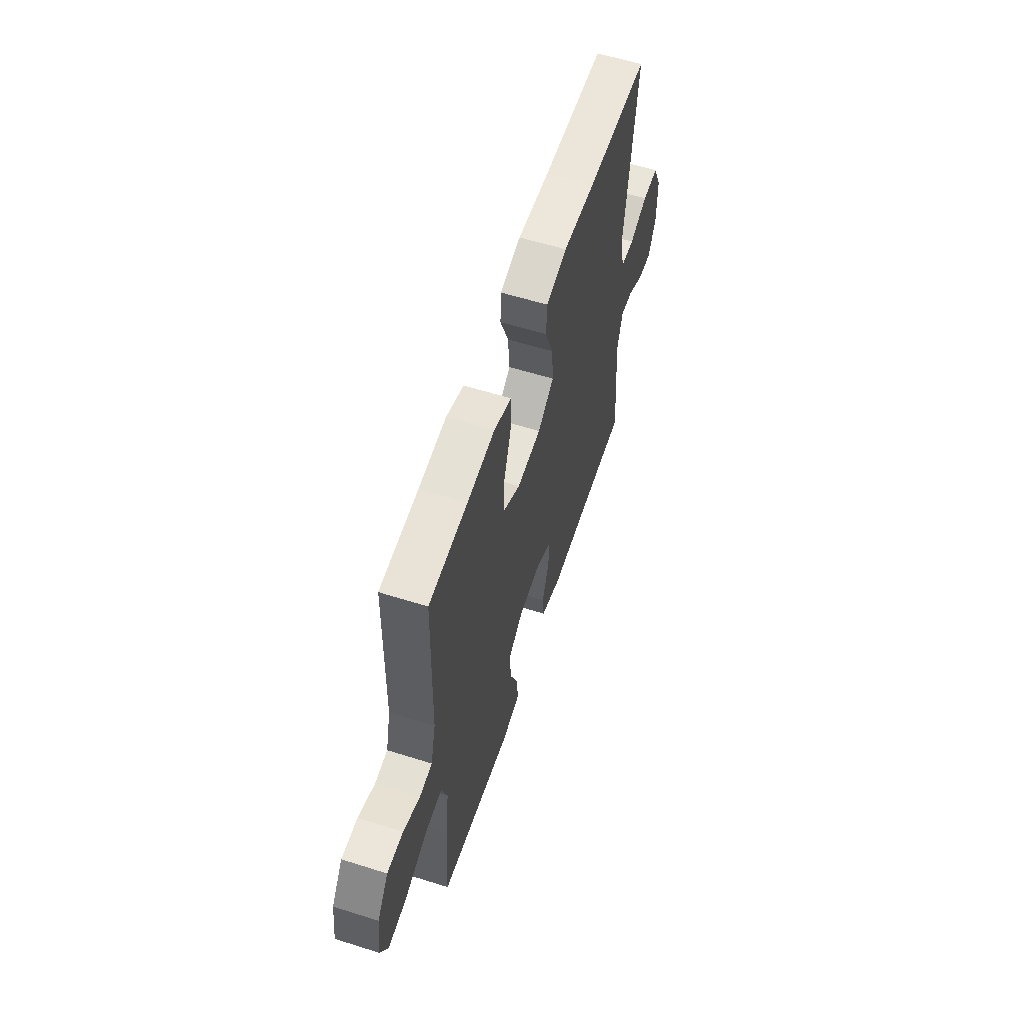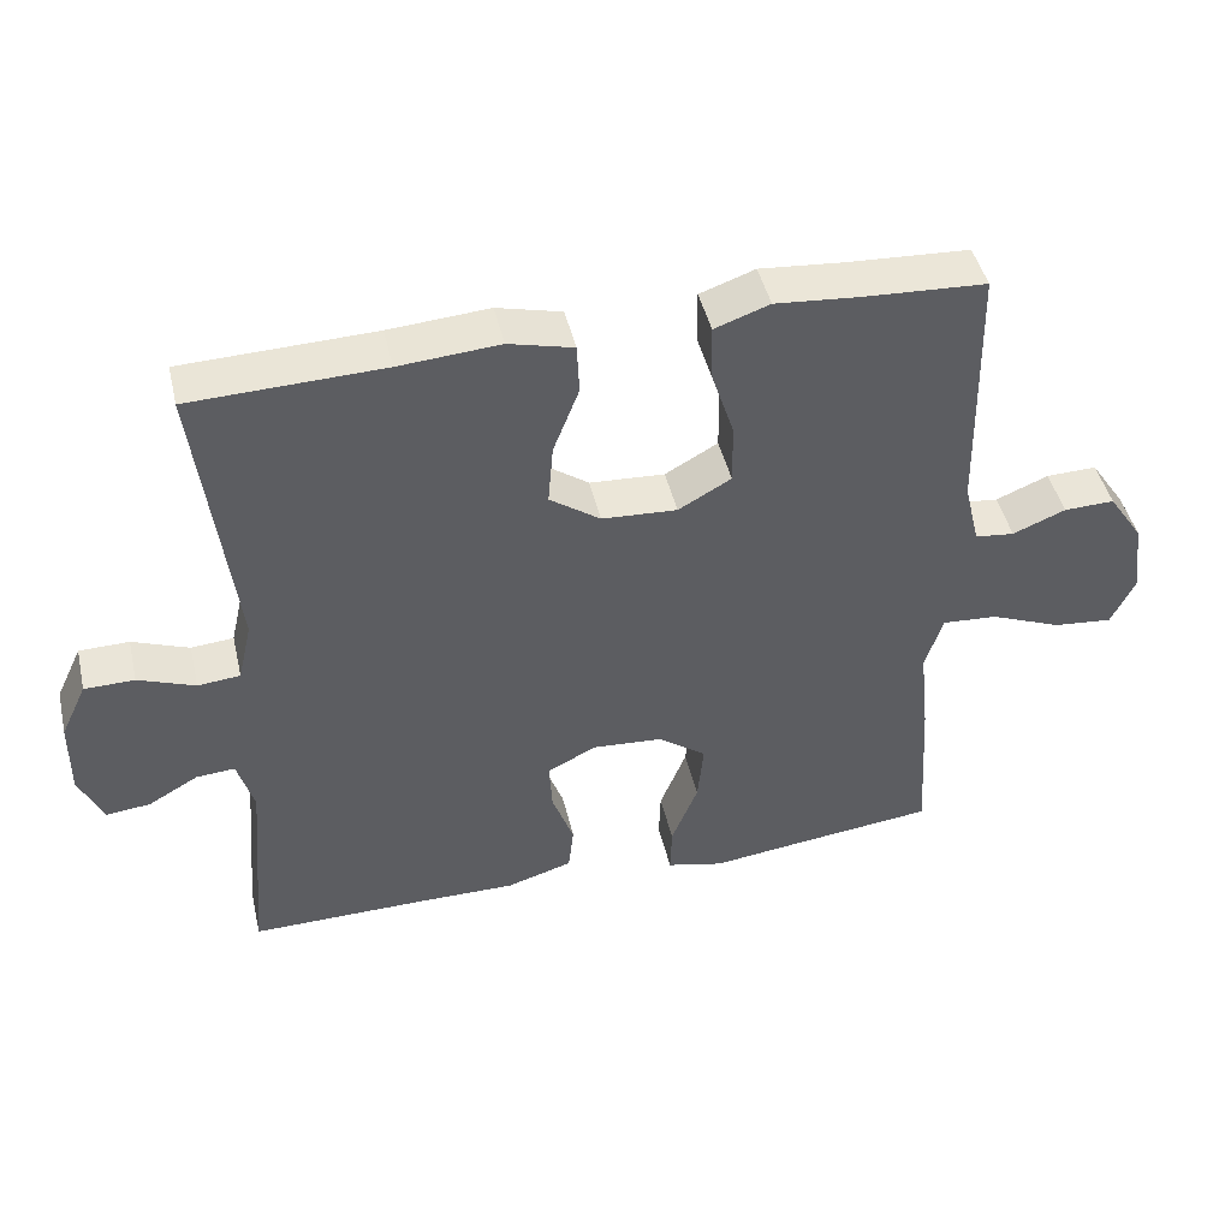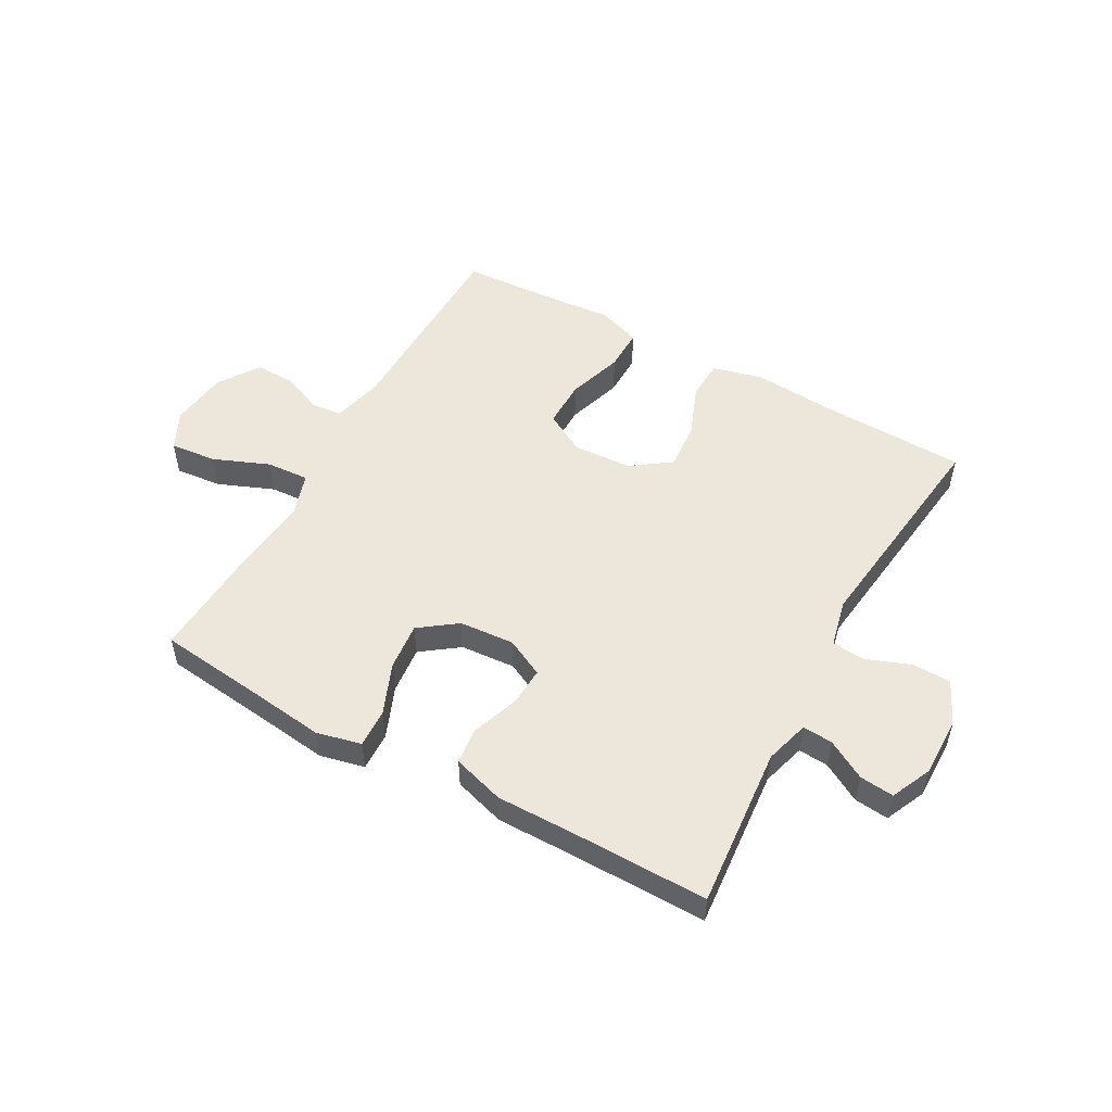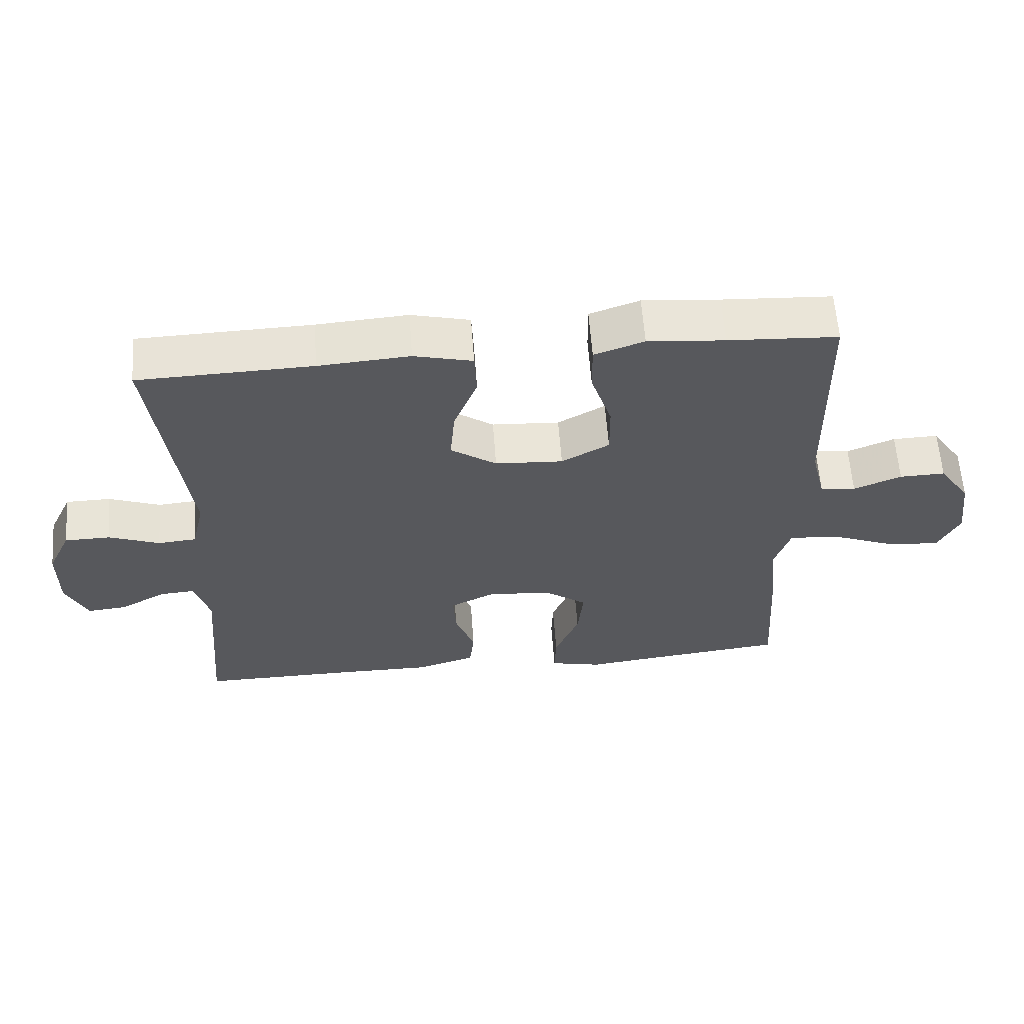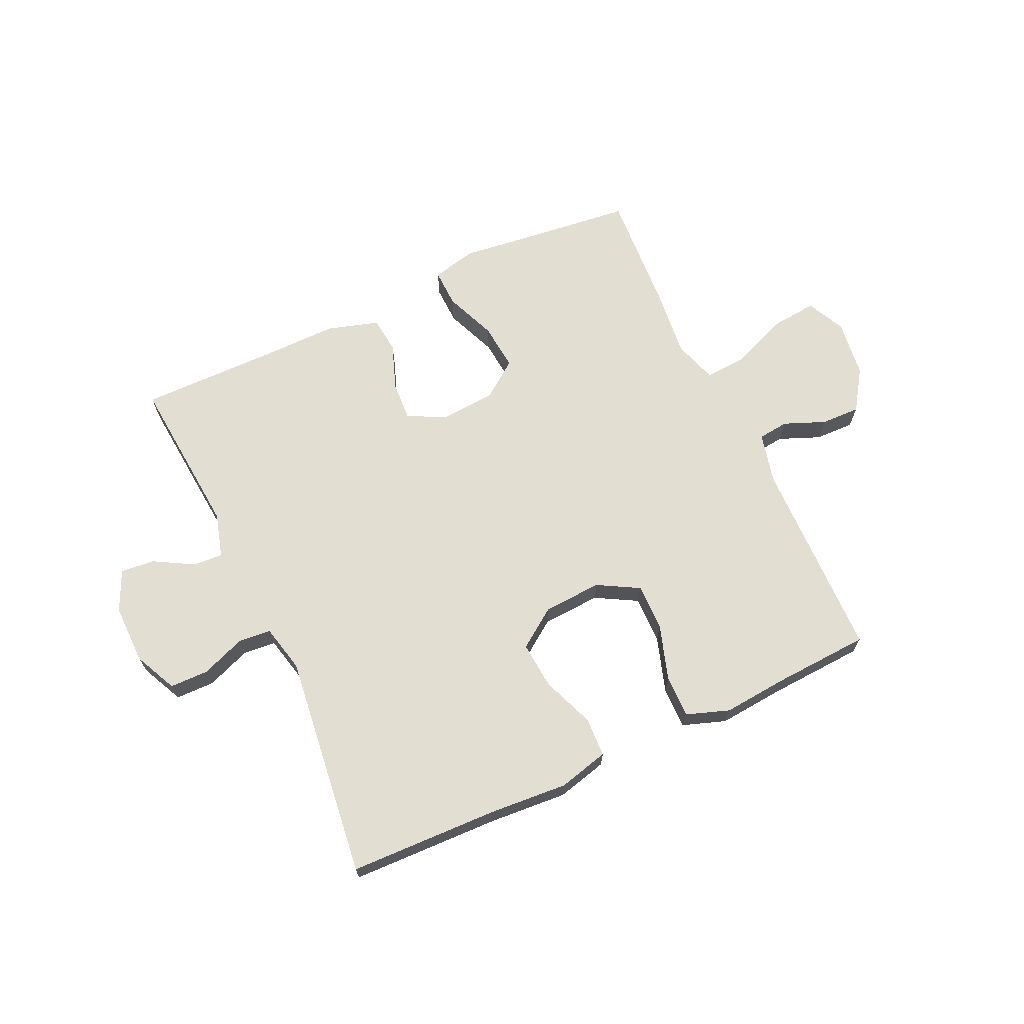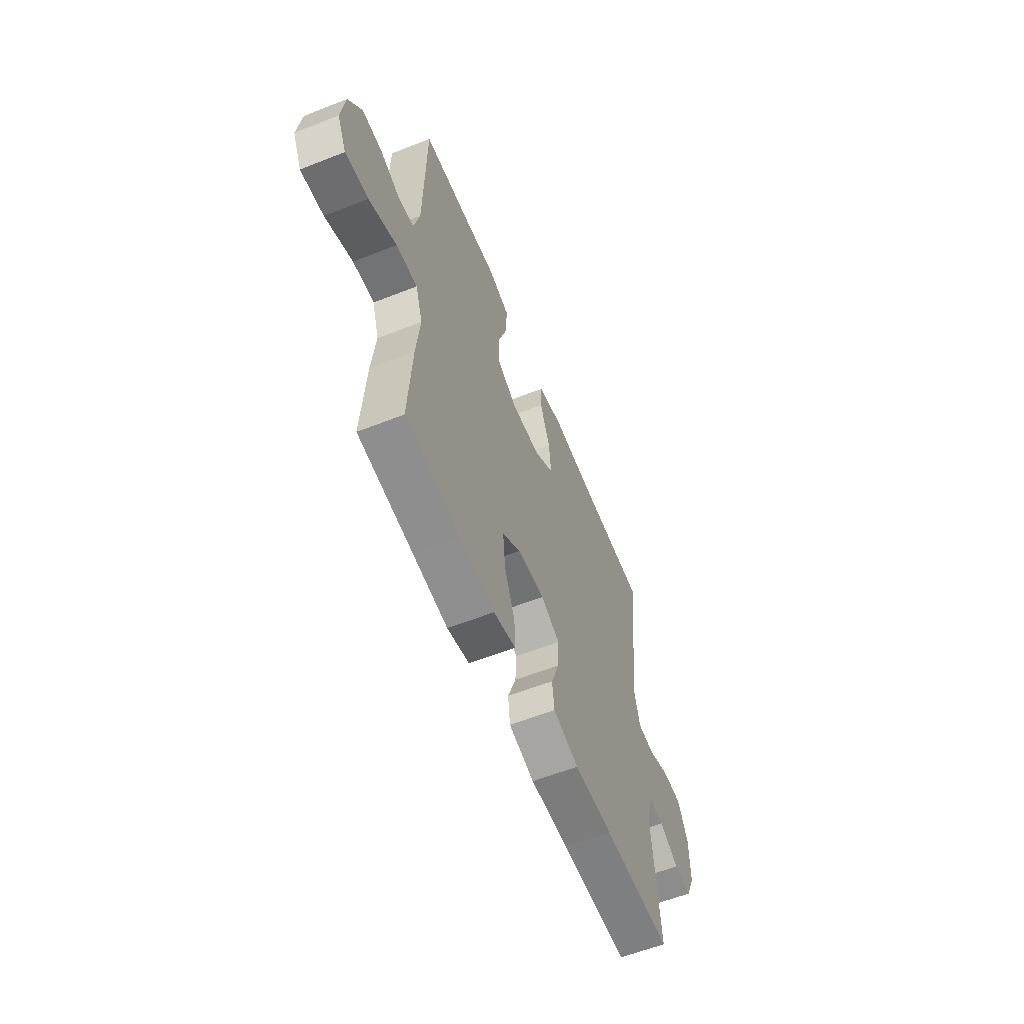
<metadata>
{"format":"obj","ext":"obj","renderer":"f3d","projection":"perspective","resolution":1024,"background":"white","views":[{"elev":58.9,"azim":108.0,"up":"+Z"},{"elev":45.4,"azim":-13.1,"up":"+Z"},{"elev":52.3,"azim":-151.0,"up":"+Y"},{"elev":60.7,"azim":-4.2,"up":"+Z"},{"elev":67.6,"azim":-24.9,"up":"+Y"},{"elev":-59.2,"azim":112.1,"up":"+Z"}]}
</metadata>
<code>
v -0.5 0.07 0.5
v -0.242 0.07 0.508
v -0.107 0.07 0.518
v -0.02 0.07 0.496
v -0.017 0.07 0.428
v -0.052 0.07 0.338
v -0.059 0.07 0.256
v 0.009 0.07 0.208
v 0.11 0.07 0.202
v 0.181 0.07 0.242
v 0.18 0.07 0.324
v 0.149 0.07 0.42
v 0.148 0.07 0.493
v 0.222 0.07 0.519
v 0.337 0.07 0.509
v 0.5 0.07 0.5
v 0.507 0.07 0.151
v 0.528 0.07 0.064
v 0.581 0.07 0.058
v 0.652 0.07 0.087
v 0.72 0.07 0.089
v 0.767 0.07 0.019
v 0.78 0.07 -0.081
v 0.748 0.07 -0.147
v 0.668 0.07 -0.139
v 0.572 0.07 -0.1
v 0.498 0.07 -0.095
v 0.474 0.07 -0.17
v 0.487 0.07 -0.291
v 0.5 0.07 -0.5
v 0.309 0.07 -0.522
v 0.188 0.07 -0.537
v 0.111 0.07 -0.519
v 0.113 0.07 -0.453
v 0.149 0.07 -0.364
v 0.157 0.07 -0.282
v 0.093 0.07 -0.235
v -0.002 0.07 -0.228
v -0.068 0.07 -0.261
v -0.064 0.07 -0.329
v -0.035 0.07 -0.409
v -0.042 0.07 -0.472
v -0.131 0.07 -0.499
v -0.265 0.07 -0.498
v -0.5 0.07 -0.5
v -0.476 0.07 -0.221
v -0.498 0.07 -0.145
v -0.55 0.07 -0.149
v -0.617 0.07 -0.187
v -0.676 0.07 -0.193
v -0.708 0.07 -0.123
v -0.707 0.07 -0.02
v -0.672 0.07 0.054
v -0.605 0.07 0.055
v -0.529 0.07 0.026
v -0.472 0.07 0.031
v -0.453 0.07 0.113
v -0.5 0 0.5
v -0.242 0 0.508
v -0.107 0 0.518
v -0.02 0 0.496
v -0.017 0 0.428
v -0.052 0 0.338
v -0.059 0 0.256
v 0.009 0 0.208
v 0.11 0 0.202
v 0.181 0 0.242
v 0.18 0 0.324
v 0.149 0 0.42
v 0.148 0 0.493
v 0.222 0 0.519
v 0.337 0 0.509
v 0.5 0 0.5
v 0.507 0 0.151
v 0.528 0 0.064
v 0.581 0 0.058
v 0.652 0 0.087
v 0.72 0 0.089
v 0.767 0 0.019
v 0.78 0 -0.081
v 0.748 0 -0.147
v 0.668 0 -0.139
v 0.572 0 -0.1
v 0.498 0 -0.095
v 0.474 0 -0.17
v 0.487 0 -0.291
v 0.5 0 -0.5
v 0.309 0 -0.522
v 0.188 0 -0.537
v 0.111 0 -0.519
v 0.113 0 -0.453
v 0.149 0 -0.364
v 0.157 0 -0.282
v 0.093 0 -0.235
v -0.002 0 -0.228
v -0.068 0 -0.261
v -0.064 0 -0.329
v -0.035 0 -0.409
v -0.042 0 -0.472
v -0.131 0 -0.499
v -0.265 0 -0.498
v -0.5 0 -0.5
v -0.476 0 -0.221
v -0.498 0 -0.145
v -0.55 0 -0.149
v -0.617 0 -0.187
v -0.676 0 -0.193
v -0.708 0 -0.123
v -0.707 0 -0.02
v -0.672 0 0.054
v -0.605 0 0.055
v -0.529 0 0.026
v -0.472 0 0.031
v -0.453 0 0.113
f 53 54 55
f 52 53 55
f 51 52 55
f 50 51 55
f 49 50 55
f 48 49 55
f 47 48 55 56
f 46 47 56 57
f 44 45 46
f 44 46 57
f 43 44 57
f 42 43 57
f 41 42 57
f 40 41 57
f 33 34 35
f 32 33 35
f 31 32 35
f 31 35 36
f 30 31 36
f 29 30 36
f 28 29 36
f 27 28 36 37
f 24 25 26
f 23 24 26
f 22 23 26
f 21 22 26
f 20 21 26
f 19 20 26
f 18 19 26 27
f 27 37 38
f 18 27 38
f 17 18 38
f 13 14 15
f 12 13 15
f 11 12 15
f 15 16 17
f 11 15 17
f 10 11 17
f 4 5 6
f 3 4 6
f 2 3 6
f 2 6 7
f 57 1 2
f 40 57 2
f 39 40 2
f 17 38 39
f 10 17 39
f 9 10 39
f 8 9 39
f 7 8 39
f 2 7 39
f 112 111 110
f 112 110 109
f 112 109 108
f 112 108 107
f 112 107 106
f 112 106 105
f 113 112 105 104
f 114 113 104 103
f 103 102 101
f 114 103 101
f 114 101 100
f 114 100 99
f 114 99 98
f 114 98 97
f 92 91 90
f 92 90 89
f 92 89 88
f 93 92 88
f 93 88 87
f 93 87 86
f 93 86 85
f 94 93 85 84
f 83 82 81
f 83 81 80
f 83 80 79
f 83 79 78
f 83 78 77
f 83 77 76
f 84 83 76 75
f 95 94 84
f 95 84 75
f 95 75 74
f 72 71 70
f 72 70 69
f 72 69 68
f 74 73 72
f 74 72 68
f 74 68 67
f 63 62 61
f 63 61 60
f 63 60 59
f 64 63 59
f 59 58 114
f 59 114 97
f 59 97 96
f 96 95 74
f 96 74 67
f 96 67 66
f 96 66 65
f 96 65 64
f 96 64 59
f 1 58 59 2
f 2 59 60 3
f 3 60 61 4
f 4 61 62 5
f 5 62 63 6
f 6 63 64 7
f 7 64 65 8
f 8 65 66 9
f 9 66 67 10
f 10 67 68 11
f 11 68 69 12
f 12 69 70 13
f 13 70 71 14
f 14 71 72 15
f 15 72 73 16
f 16 73 74 17
f 17 74 75 18
f 18 75 76 19
f 19 76 77 20
f 20 77 78 21
f 21 78 79 22
f 22 79 80 23
f 23 80 81 24
f 24 81 82 25
f 25 82 83 26
f 26 83 84 27
f 27 84 85 28
f 28 85 86 29
f 29 86 87 30
f 30 87 88 31
f 31 88 89 32
f 32 89 90 33
f 33 90 91 34
f 34 91 92 35
f 35 92 93 36
f 36 93 94 37
f 37 94 95 38
f 38 95 96 39
f 39 96 97 40
f 40 97 98 41
f 41 98 99 42
f 42 99 100 43
f 43 100 101 44
f 44 101 102 45
f 45 102 103 46
f 46 103 104 47
f 47 104 105 48
f 48 105 106 49
f 49 106 107 50
f 50 107 108 51
f 51 108 109 52
f 52 109 110 53
f 53 110 111 54
f 54 111 112 55
f 55 112 113 56
f 56 113 114 57
f 57 114 58 1

</code>
